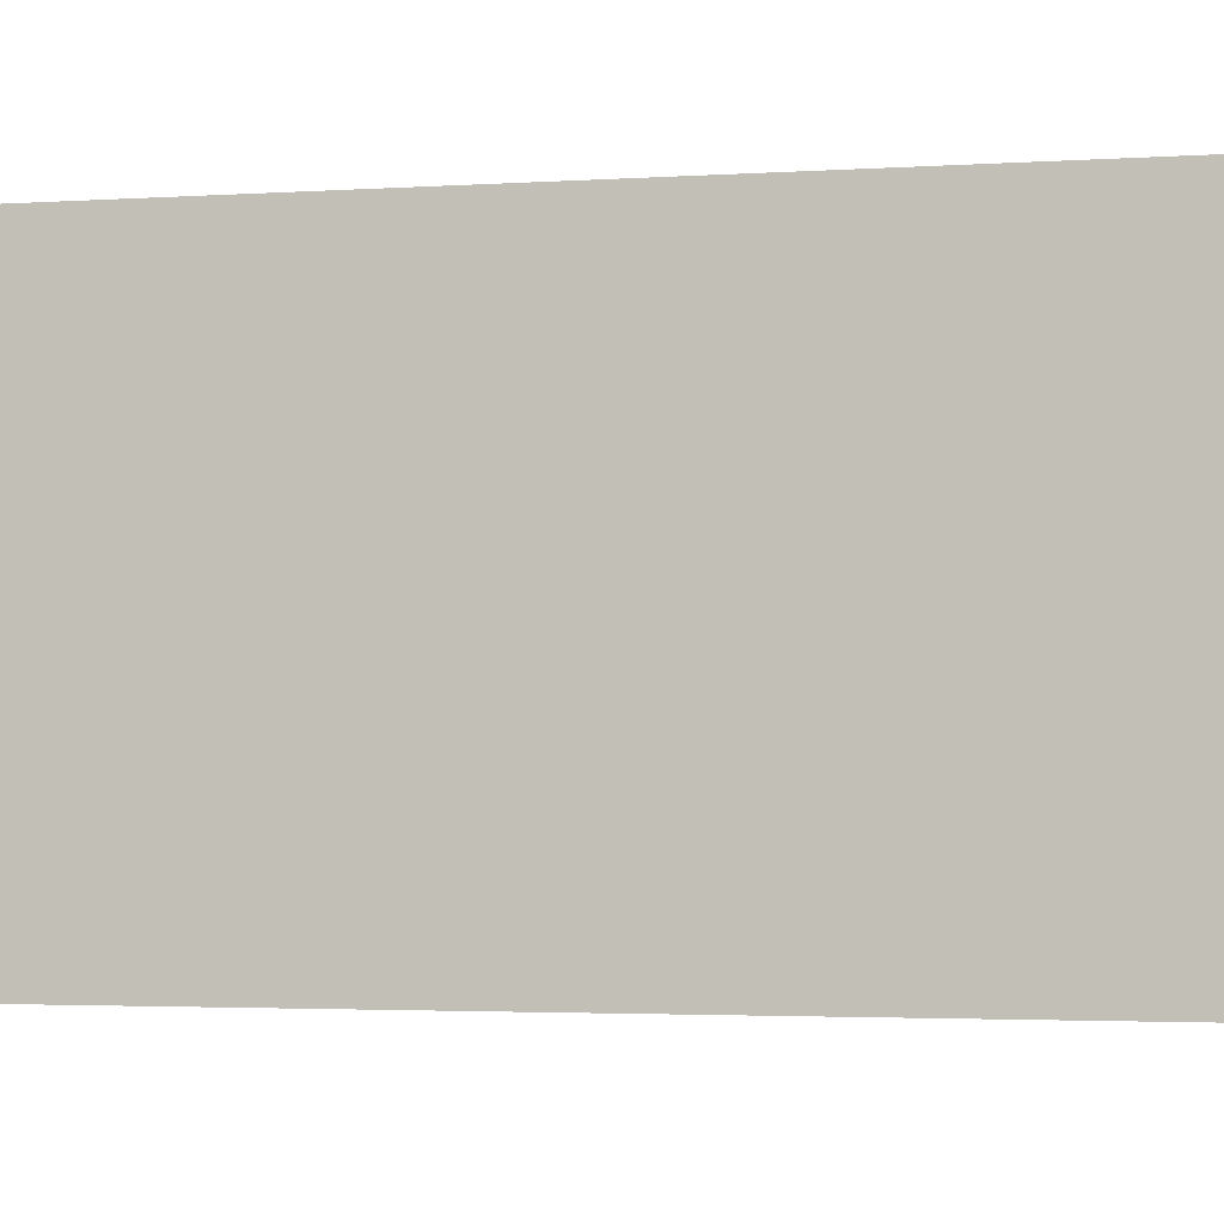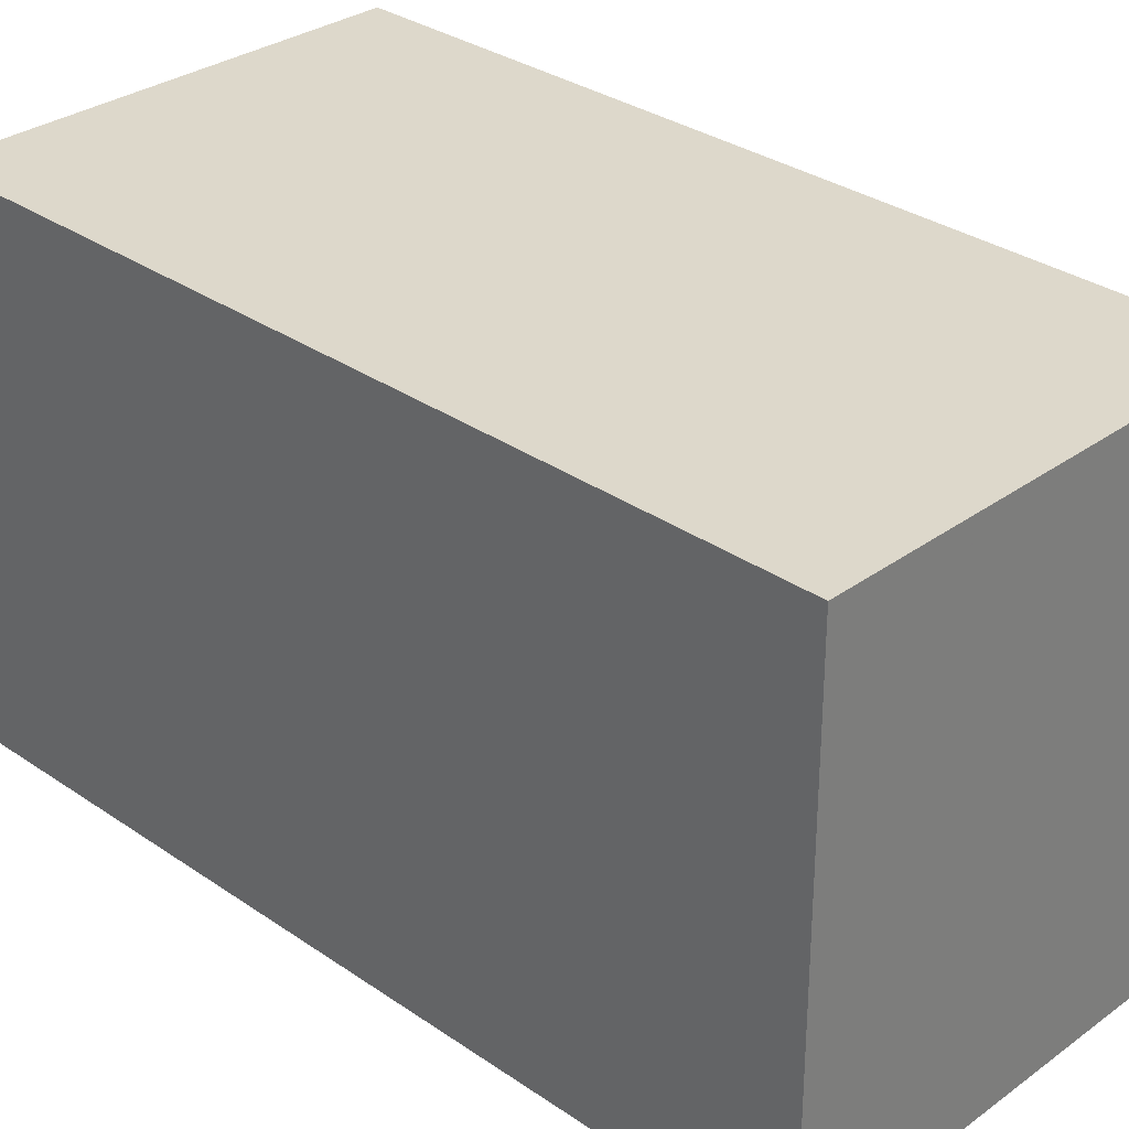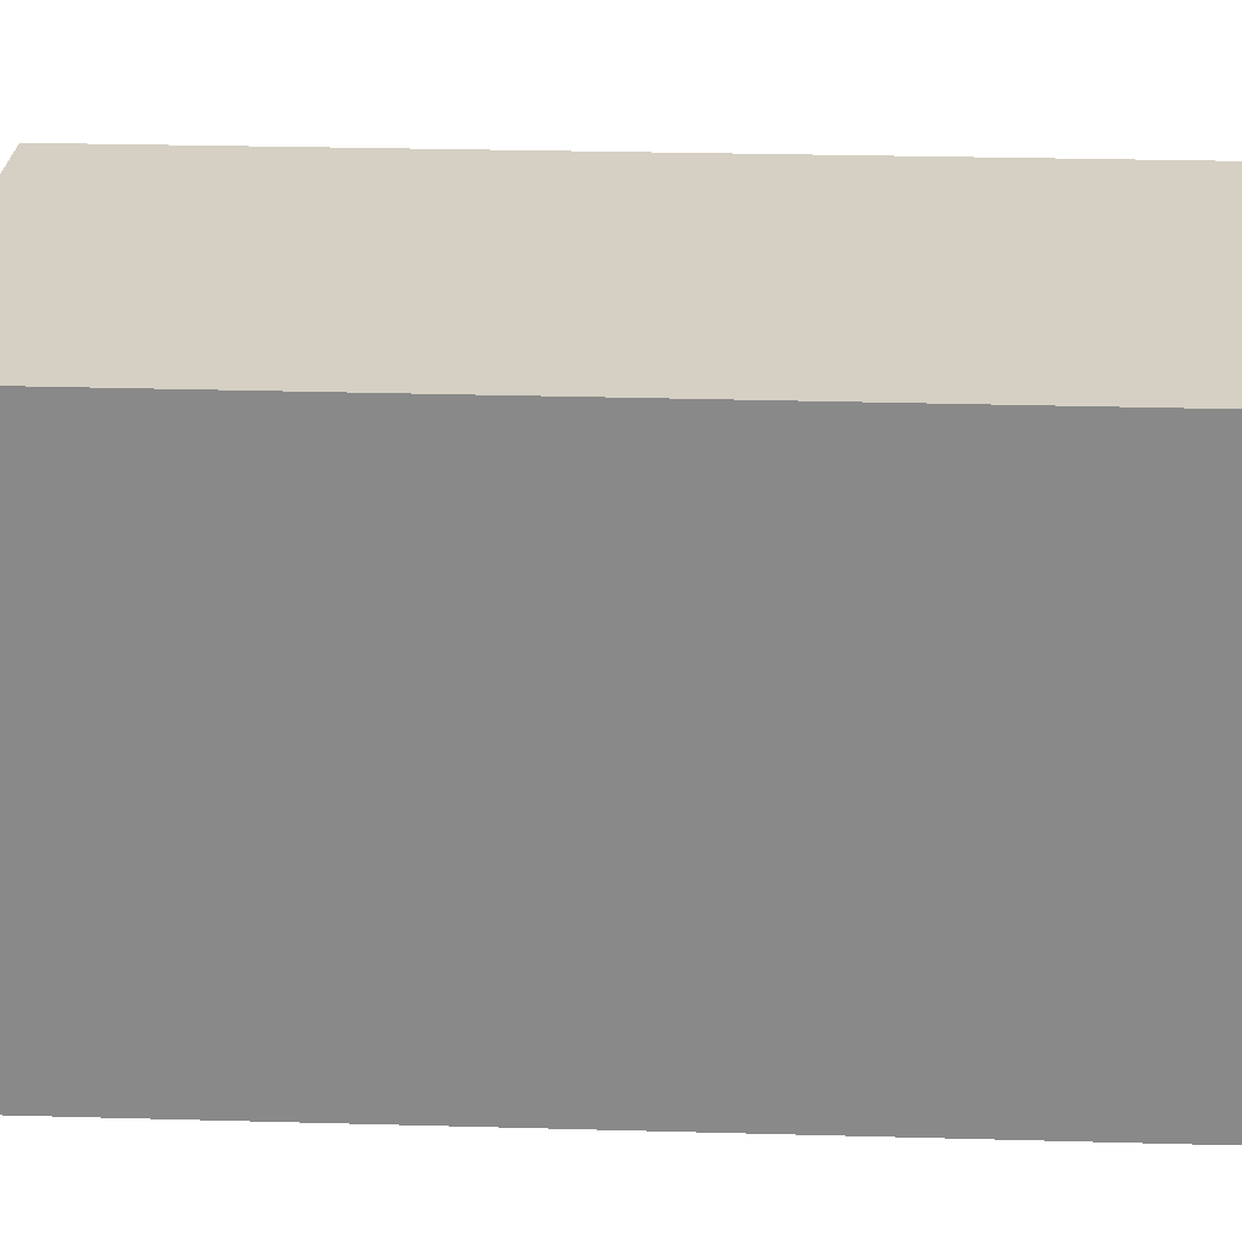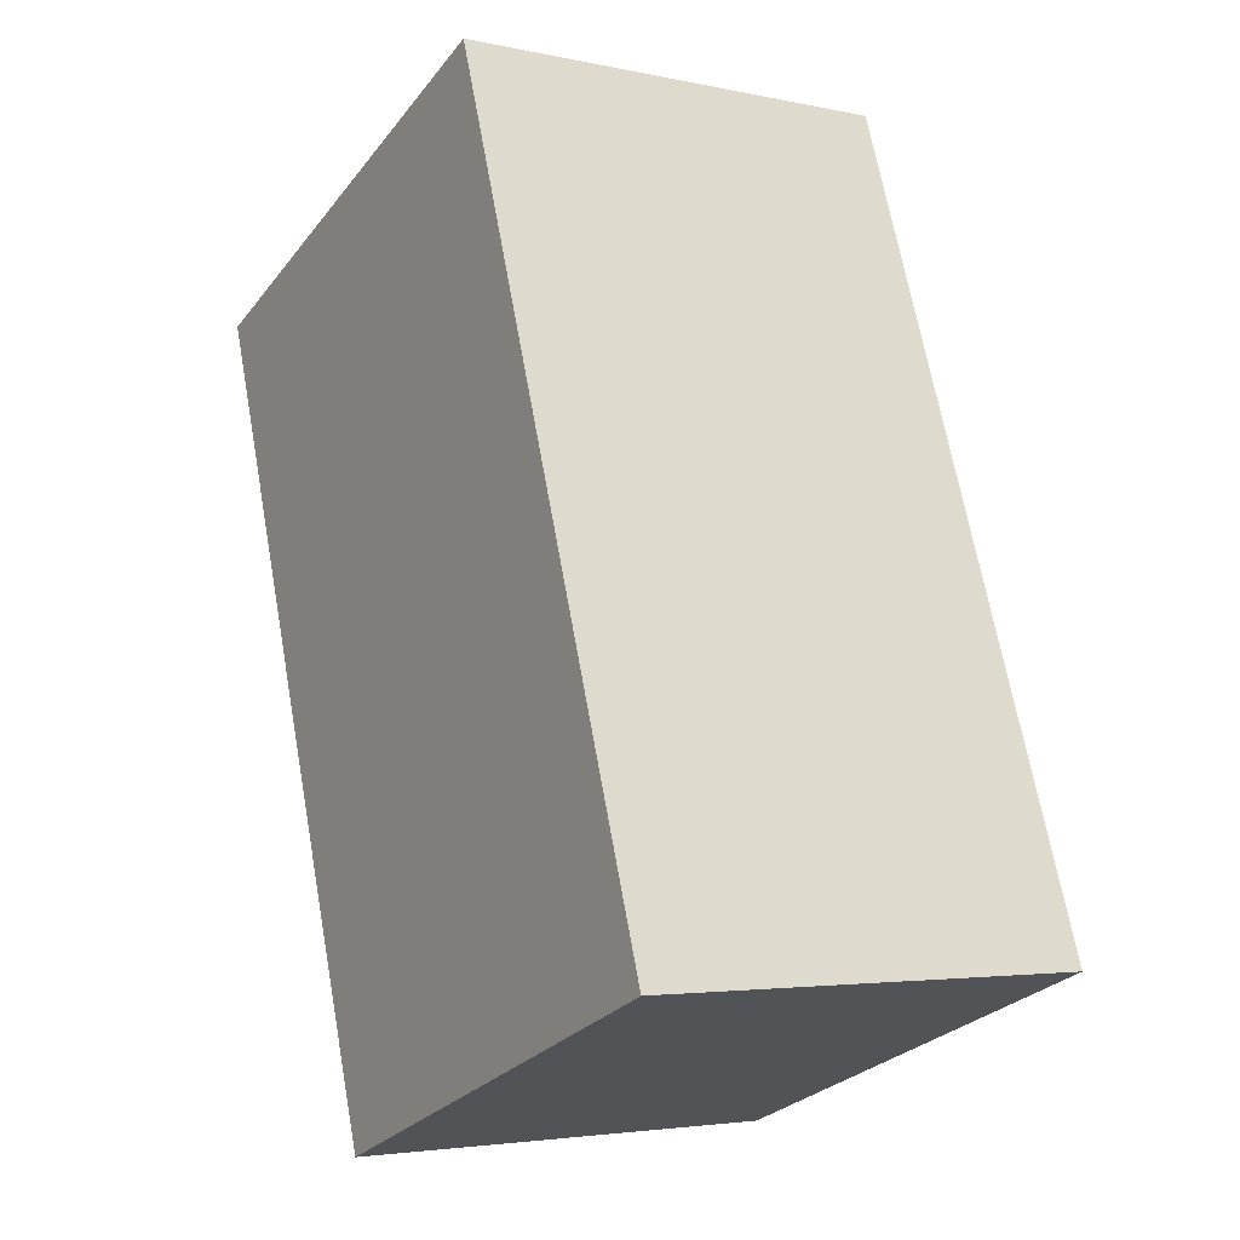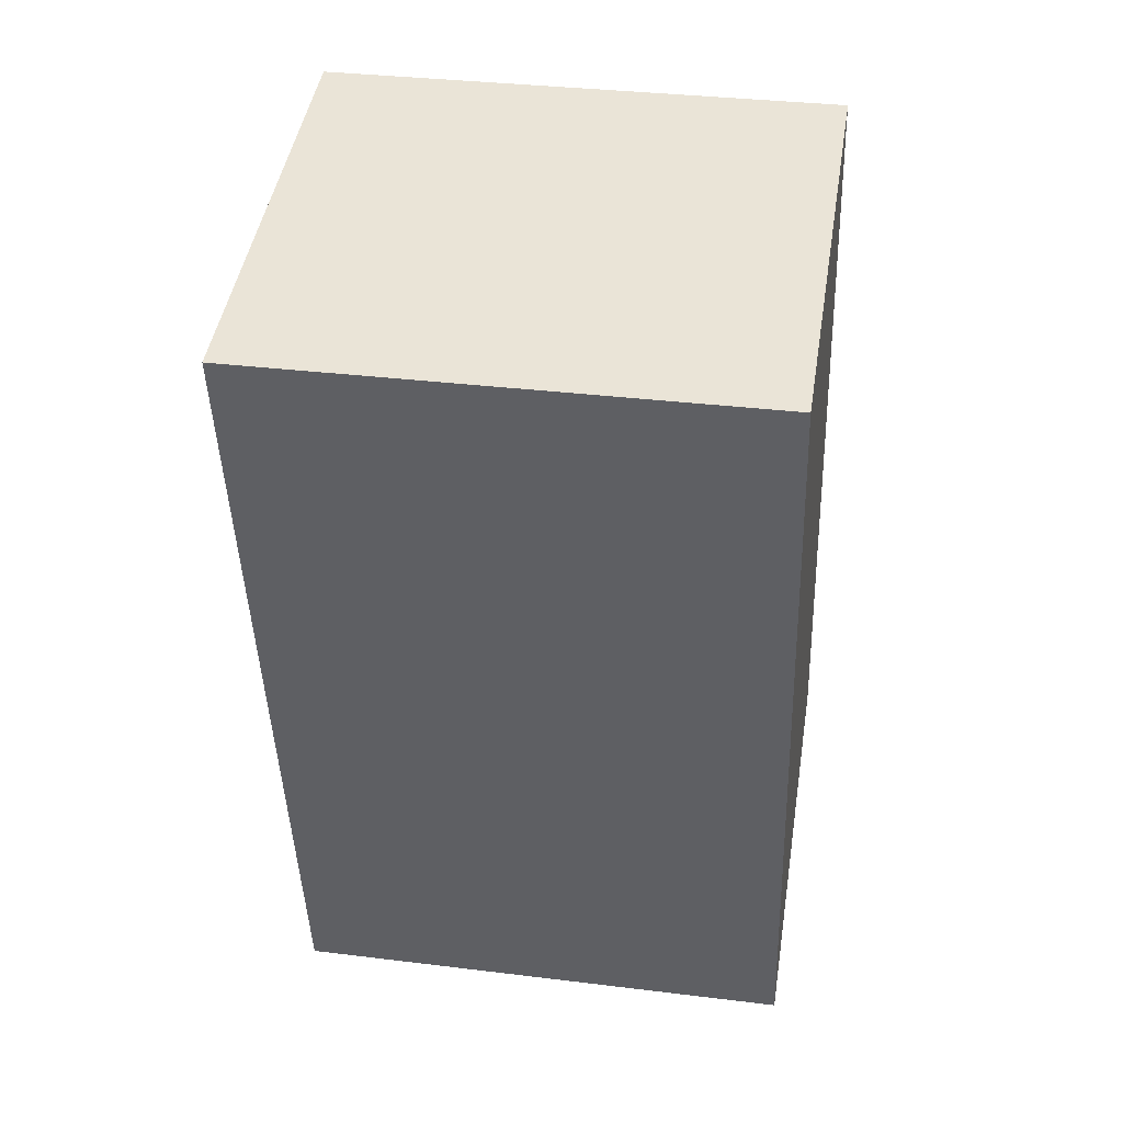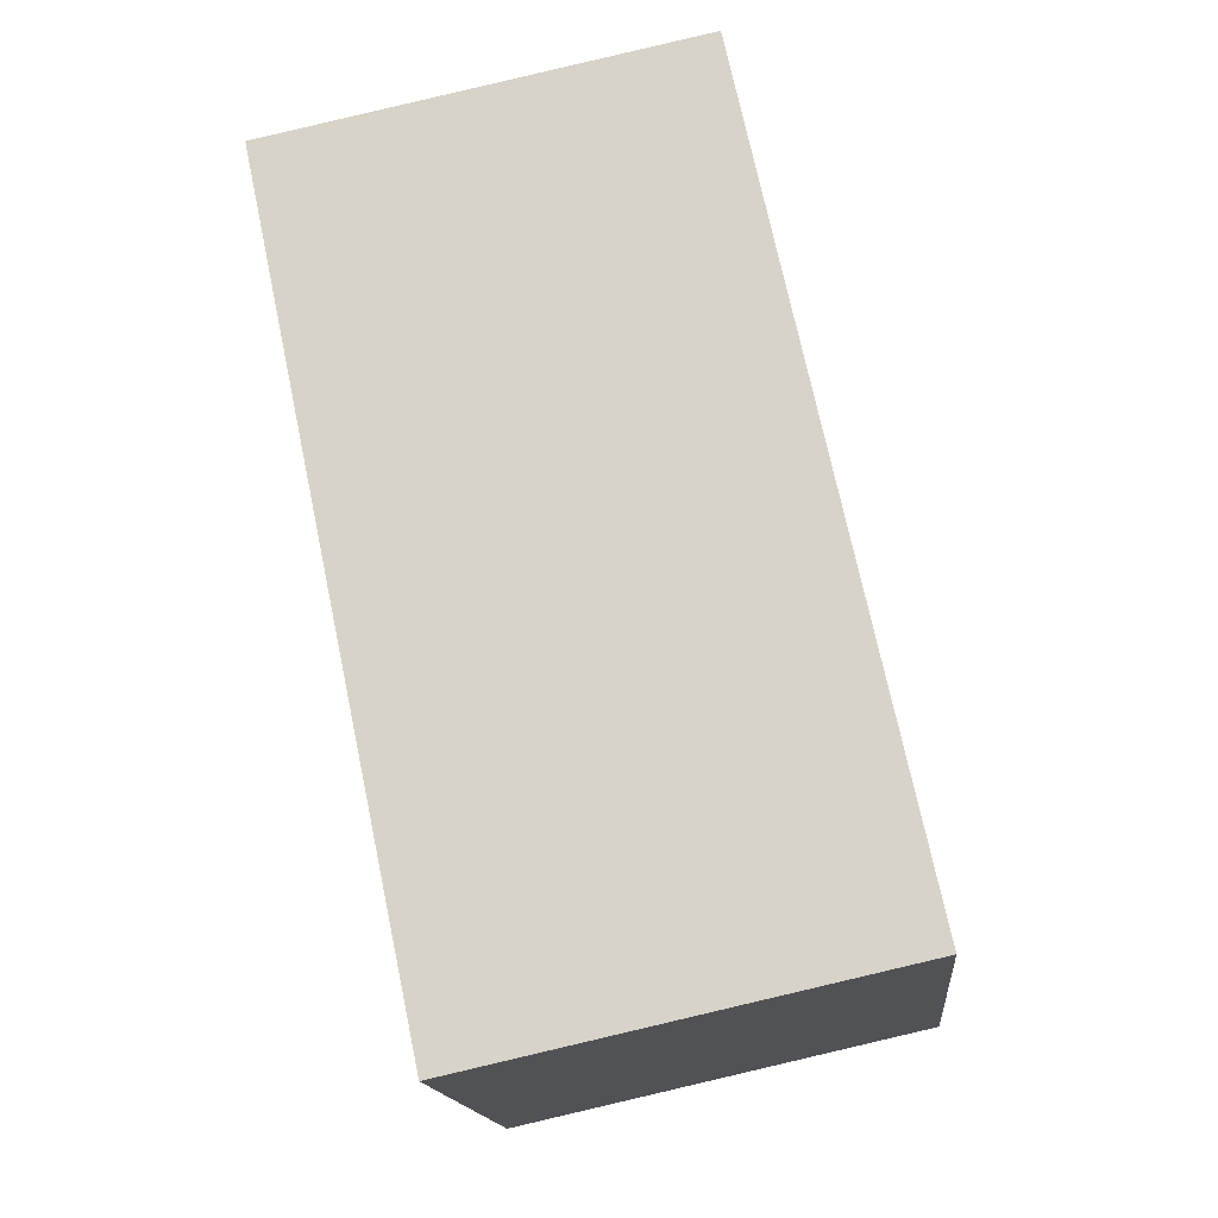
<metadata>
{"format":"obj","ext":"obj","renderer":"f3d","projection":"perspective","resolution":1024,"background":"white","views":[{"elev":-3.0,"azim":-64.4,"up":"+Z"},{"elev":31.4,"azim":-33.7,"up":"+Z"},{"elev":26.6,"azim":-75.7,"up":"+Z"},{"elev":-27.4,"azim":-29.9,"up":"+Y"},{"elev":33.8,"azim":-80.5,"up":"+Y"},{"elev":-16.0,"azim":5.7,"up":"+Y"}]}
</metadata>
<code>
v -1130 -2352 2.152
v -1131 -2349 2.16
v -1129 -2348 2.148
v -1129 -2352 2.139
v -1131 -2349 2.16
v -1130 -2352 2.152
v -1130 -2352 0
v -1131 -2349 0
v -1129 -2348 2.148
v -1131 -2349 2.16
v -1131 -2349 0
v -1129 -2348 0
v -1129 -2352 2.139
v -1129 -2348 2.148
v -1129 -2348 0
v -1129 -2352 0
v -1130 -2352 2.152
v -1129 -2352 2.139
v -1129 -2352 0
v -1130 -2352 0
v -1130 -2352 0
v -1131 -2349 0
v -1129 -2348 0
v -1129 -2352 0
f 2 3 4 1
f 6 7 8 5
f 10 11 12 9
f 14 15 16 13
f 18 19 20 17
f 22 23 24 21

</code>
